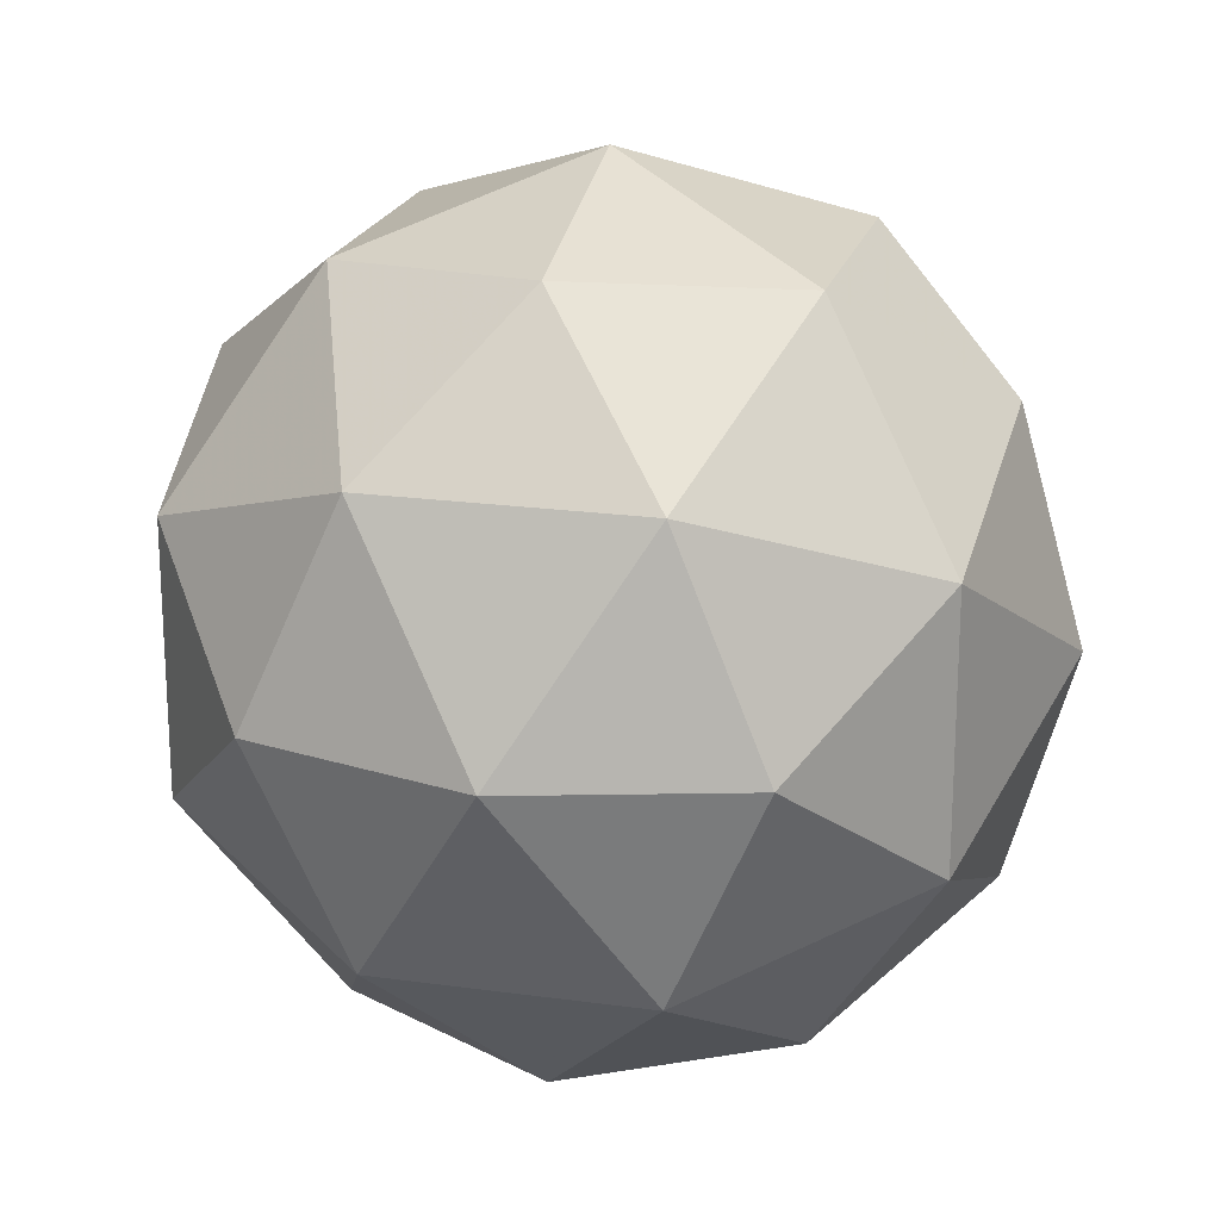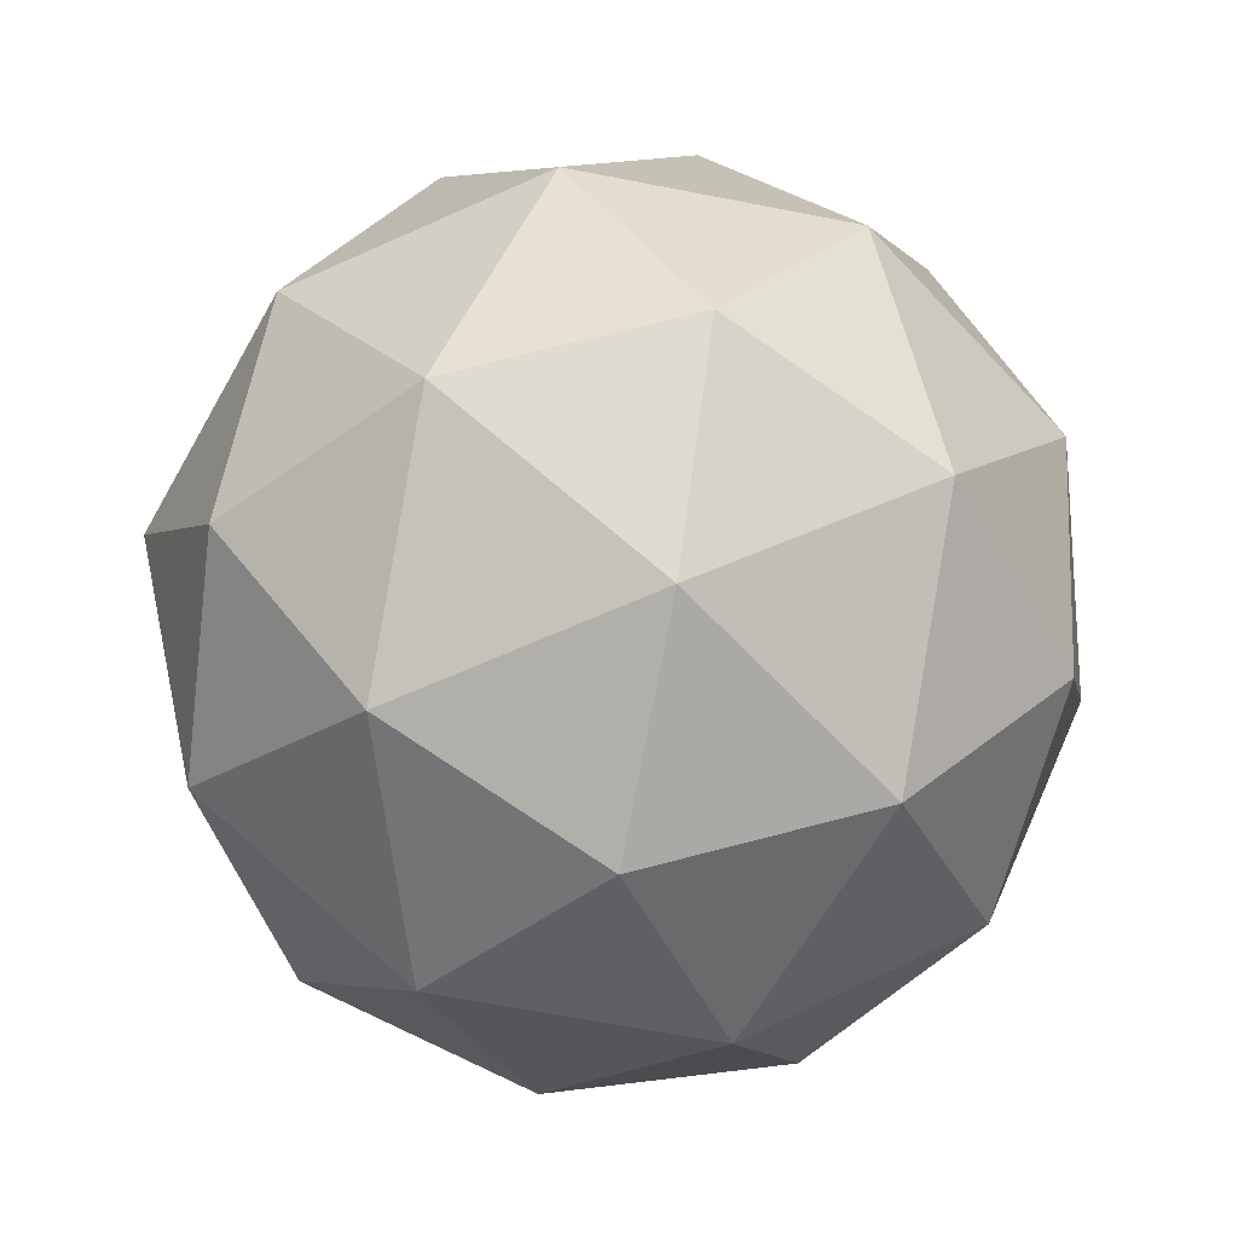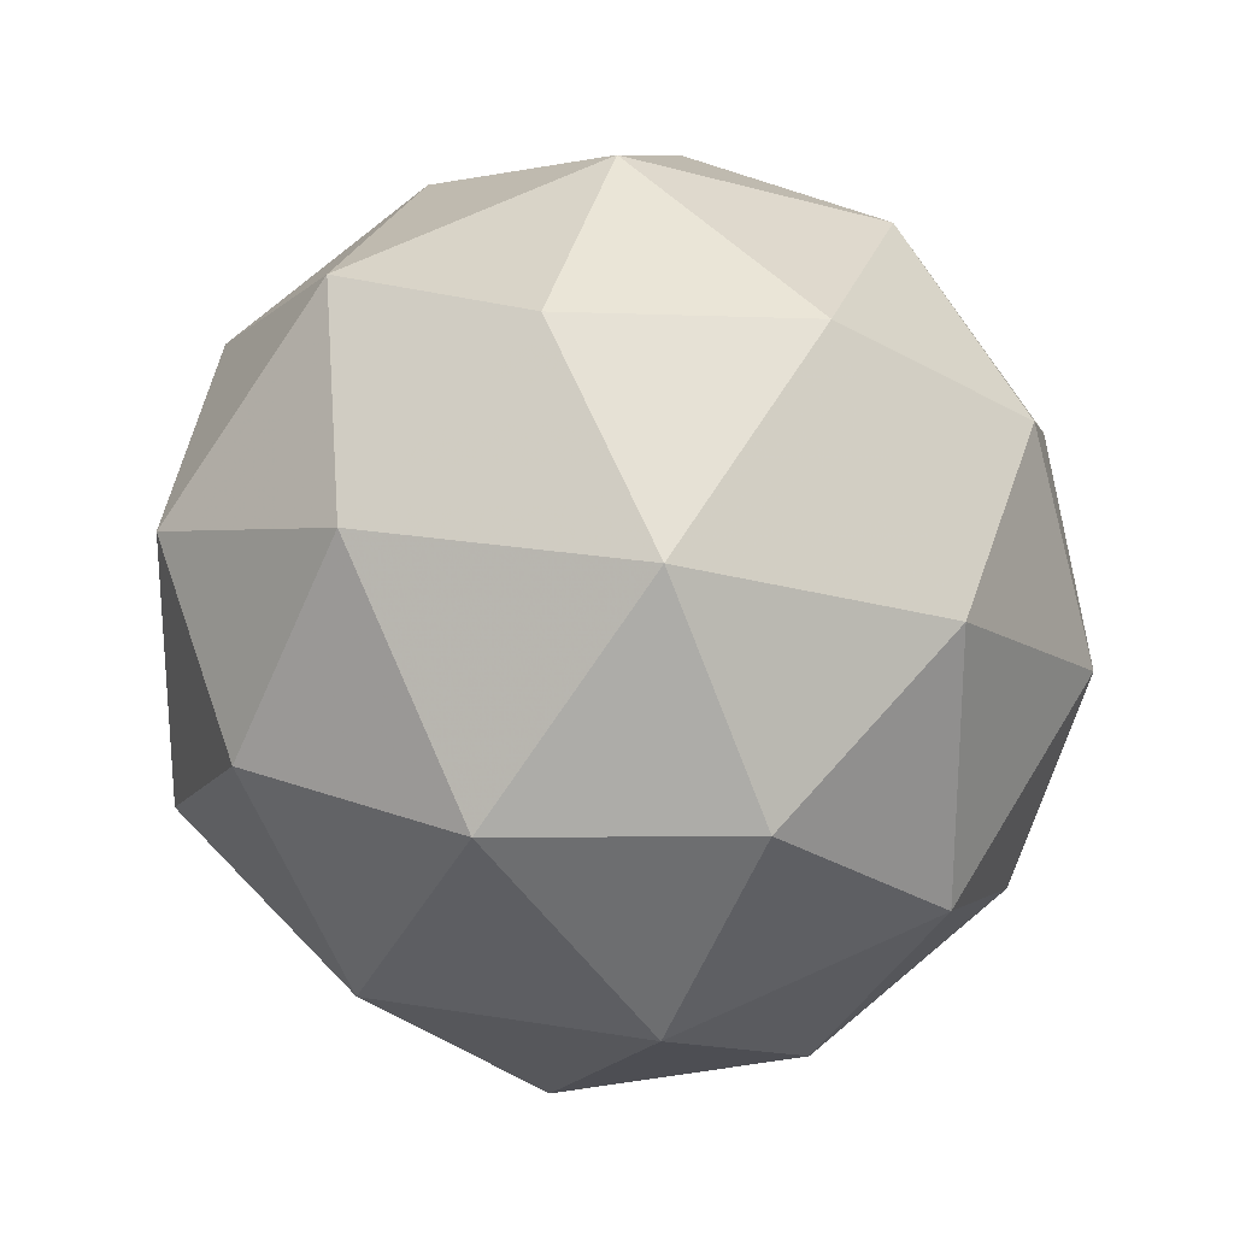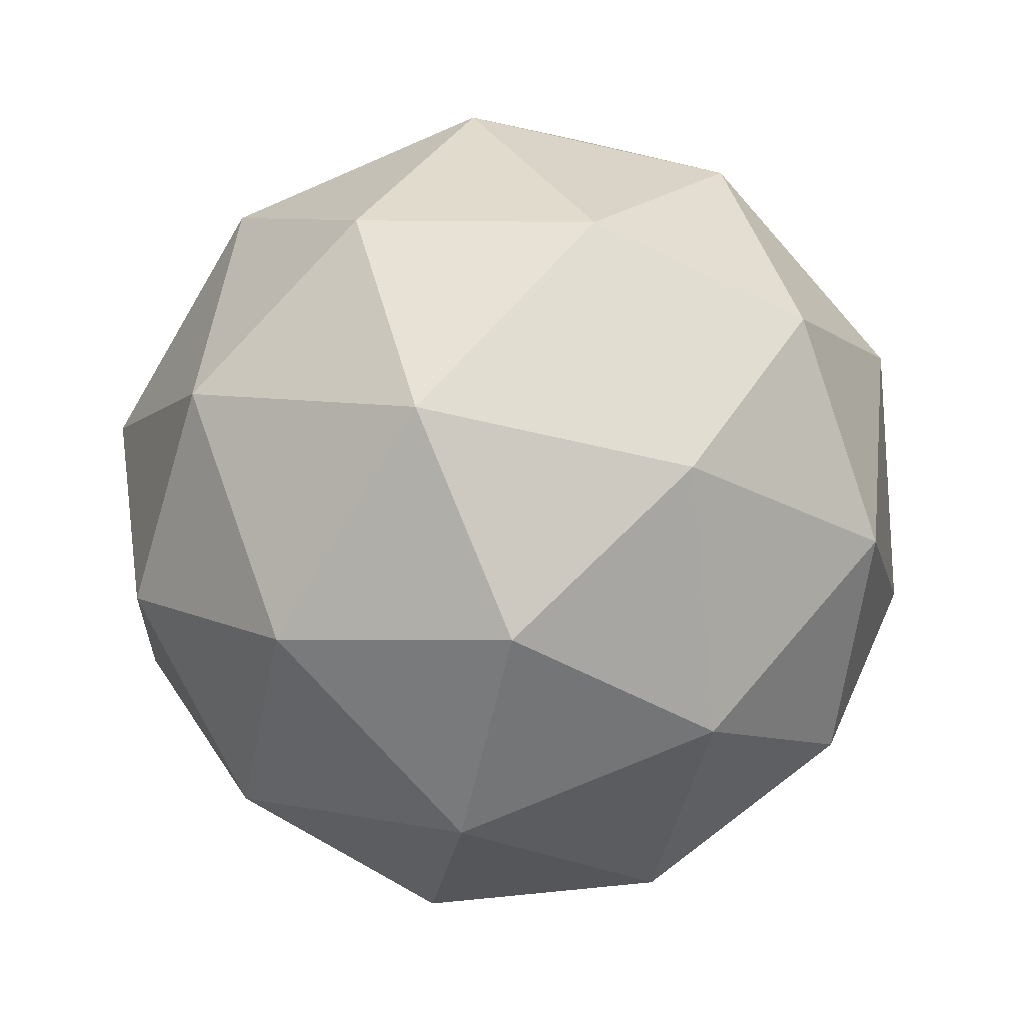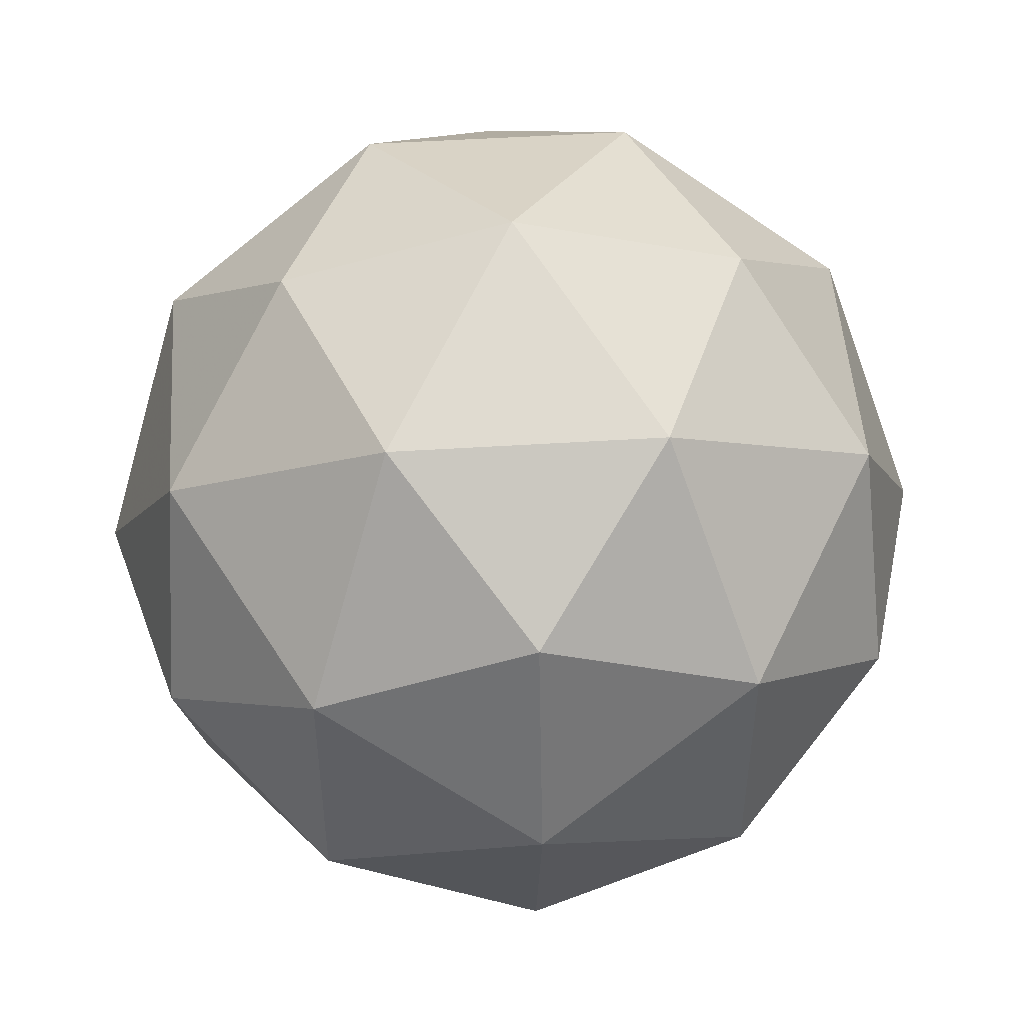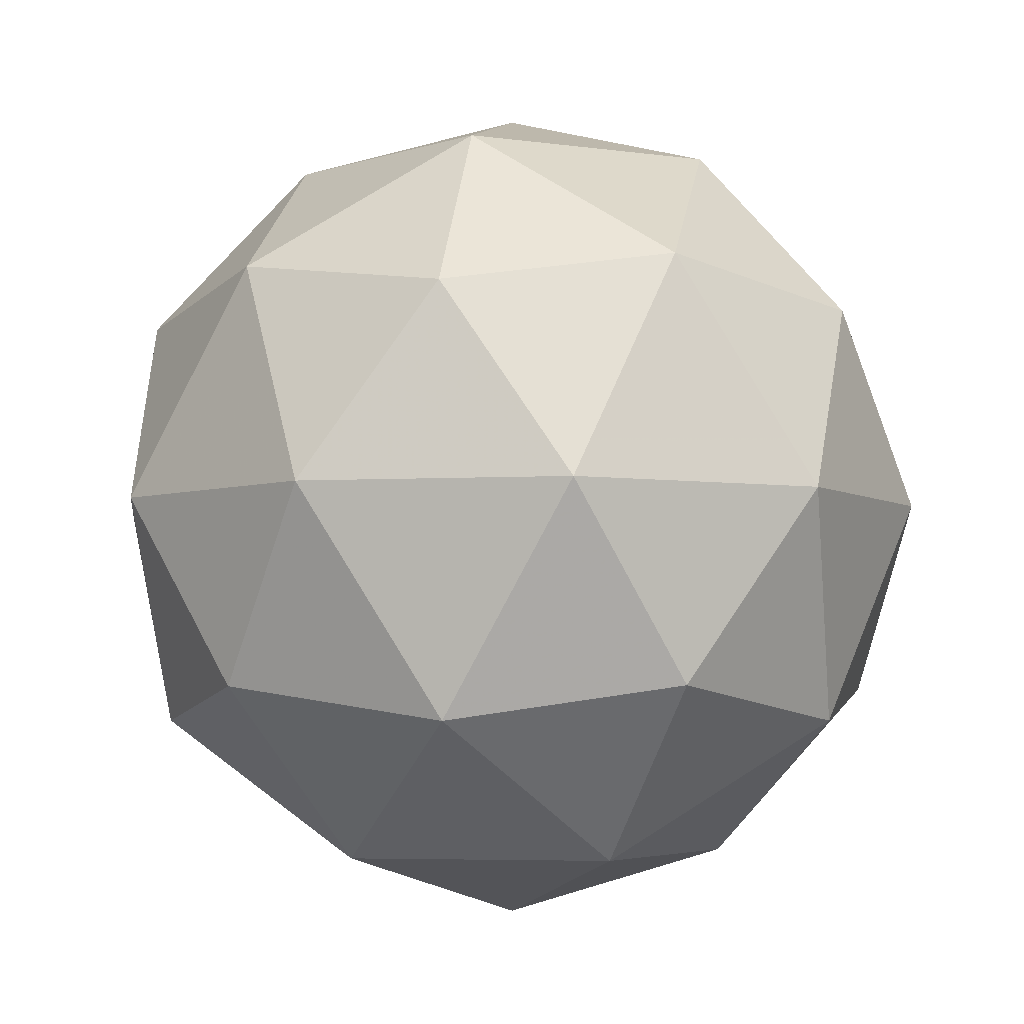
<metadata>
{"format":"obj","ext":"obj","renderer":"f3d","projection":"perspective","resolution":1024,"background":"white","views":[{"elev":20.6,"azim":-17.6,"up":"+Z"},{"elev":-62.4,"azim":-29.3,"up":"+Y"},{"elev":24.6,"azim":-16.4,"up":"+Z"},{"elev":-73.9,"azim":-138.6,"up":"+Y"},{"elev":49.5,"azim":-125.7,"up":"+Z"},{"elev":-4.5,"azim":-43.6,"up":"+Y"}]}
</metadata>
<code>
g URYDL-i4-g37-s570
v -9366 3341 697.9
v -9276 3373 762.7
v -9400 3373 802.9
v -9214 3457 808.3
v -9187 3441 697.9
v -9476 3373 697.9
v -9400 3373 592.9
v -9276 3373 633
v -9166 3551 762.7
v -9424 3457 876.5
v -9310 3441 867.7
v -9366 3551 907.9
v -9553 3457 697.9
v -9510 3441 802.9
v -9565 3551 762.7
v -9424 3457 519.2
v -9510 3441 592.9
v -9489 3551 528
v -9214 3457 587.5
v -9310 3441 528
v -9242 3551 528
v -9242 3551 867.7
v -9489 3551 867.7
v -9565 3551 633
v -9366 3551 487.9
v -9166 3551 633
v -9307 3645 876.5
v -9221 3662 802.9
v -9331 3730 802.9
v -9517 3645 808.3
v -9421 3662 867.7
v -9455 3730 762.7
v -9517 3645 587.5
v -9544 3662 697.9
v -9455 3730 633
v -9307 3645 519.2
v -9421 3662 528
v -9331 3730 592.9
v -9178 3645 697.9
v -9221 3662 592.9
v -9255 3730 697.9
v -9366 3761 697.9
f 1 2 3
f 4 2 5
f 1 3 6
f 1 6 7
f 1 7 8
f 4 5 9
f 10 11 12
f 13 14 15
f 16 17 18
f 19 20 21
f 4 9 22
f 10 12 23
f 13 15 24
f 16 18 25
f 19 21 26
f 27 28 29
f 30 31 32
f 33 34 35
f 36 37 38
f 39 40 41
f 41 38 42
f 41 40 38
f 40 36 38
f 38 35 42
f 38 37 35
f 37 33 35
f 35 32 42
f 35 34 32
f 34 30 32
f 32 29 42
f 32 31 29
f 31 27 29
f 29 41 42
f 29 28 41
f 28 39 41
f 26 40 39
f 26 21 40
f 21 36 40
f 25 37 36
f 25 18 37
f 18 33 37
f 24 34 33
f 24 15 34
f 15 30 34
f 23 31 30
f 23 12 31
f 12 27 31
f 22 28 27
f 22 9 28
f 9 39 28
f 21 25 36
f 21 20 25
f 20 16 25
f 18 24 33
f 18 17 24
f 17 13 24
f 15 23 30
f 15 14 23
f 14 10 23
f 12 22 27
f 12 11 22
f 11 4 22
f 9 26 39
f 9 5 26
f 5 19 26
f 8 20 19
f 8 7 20
f 7 16 20
f 7 17 16
f 7 6 17
f 6 13 17
f 6 14 13
f 6 3 14
f 3 10 14
f 5 8 19
f 5 2 8
f 2 1 8
f 3 11 10
f 3 2 11
f 2 4 11
f 2 4 11

</code>
